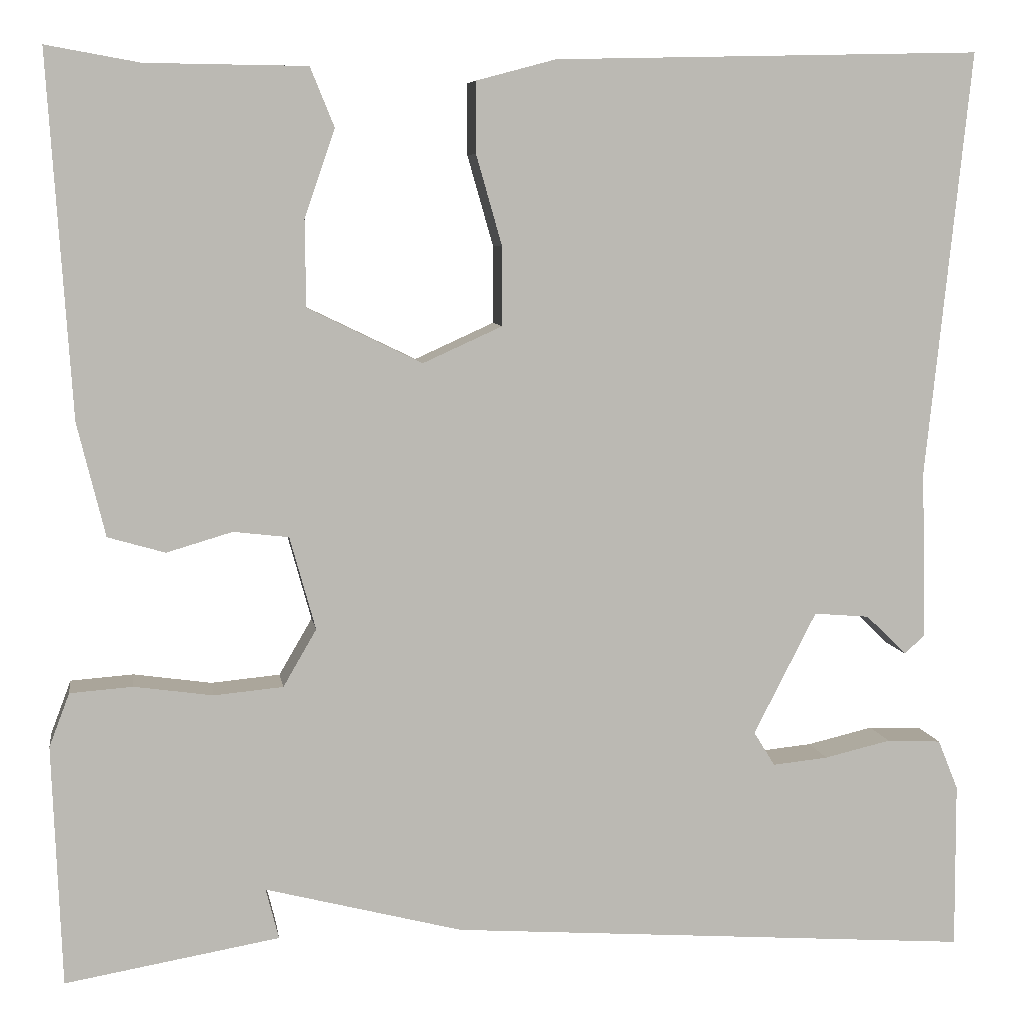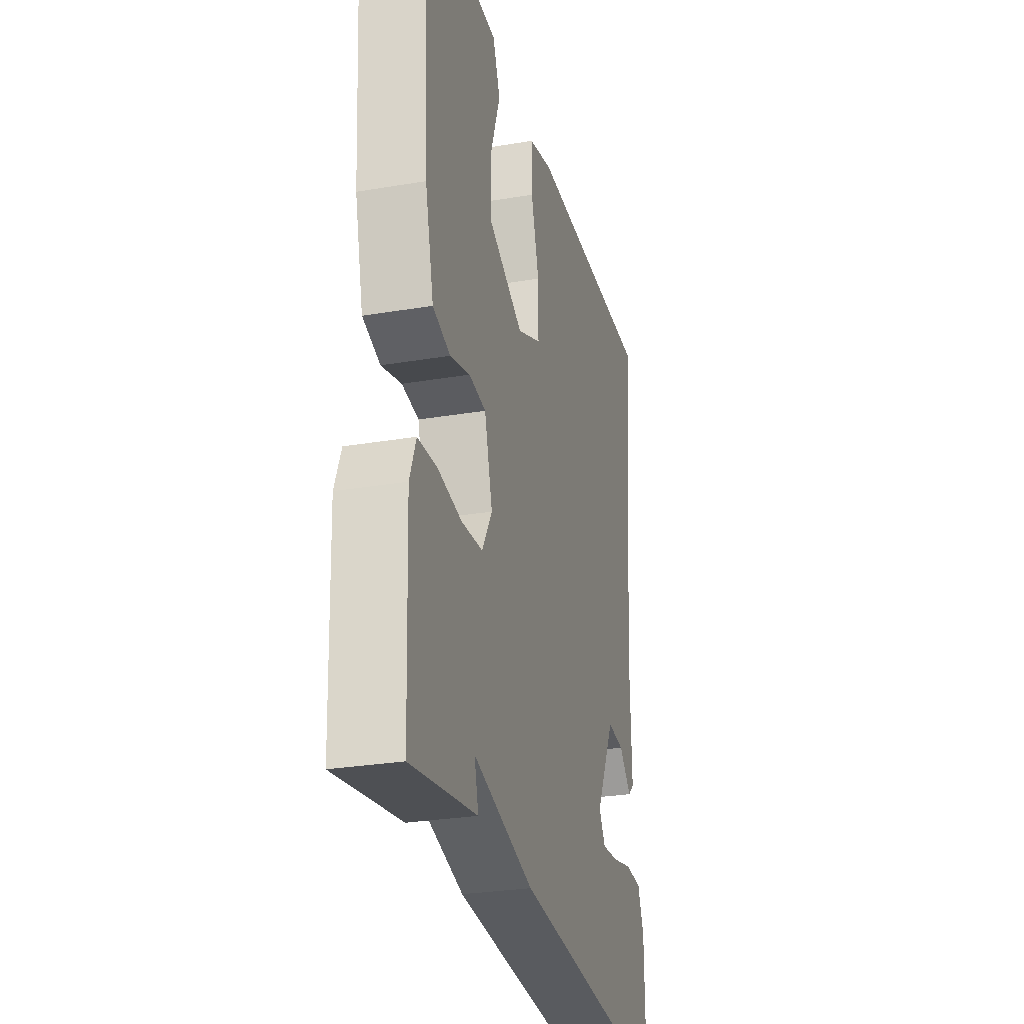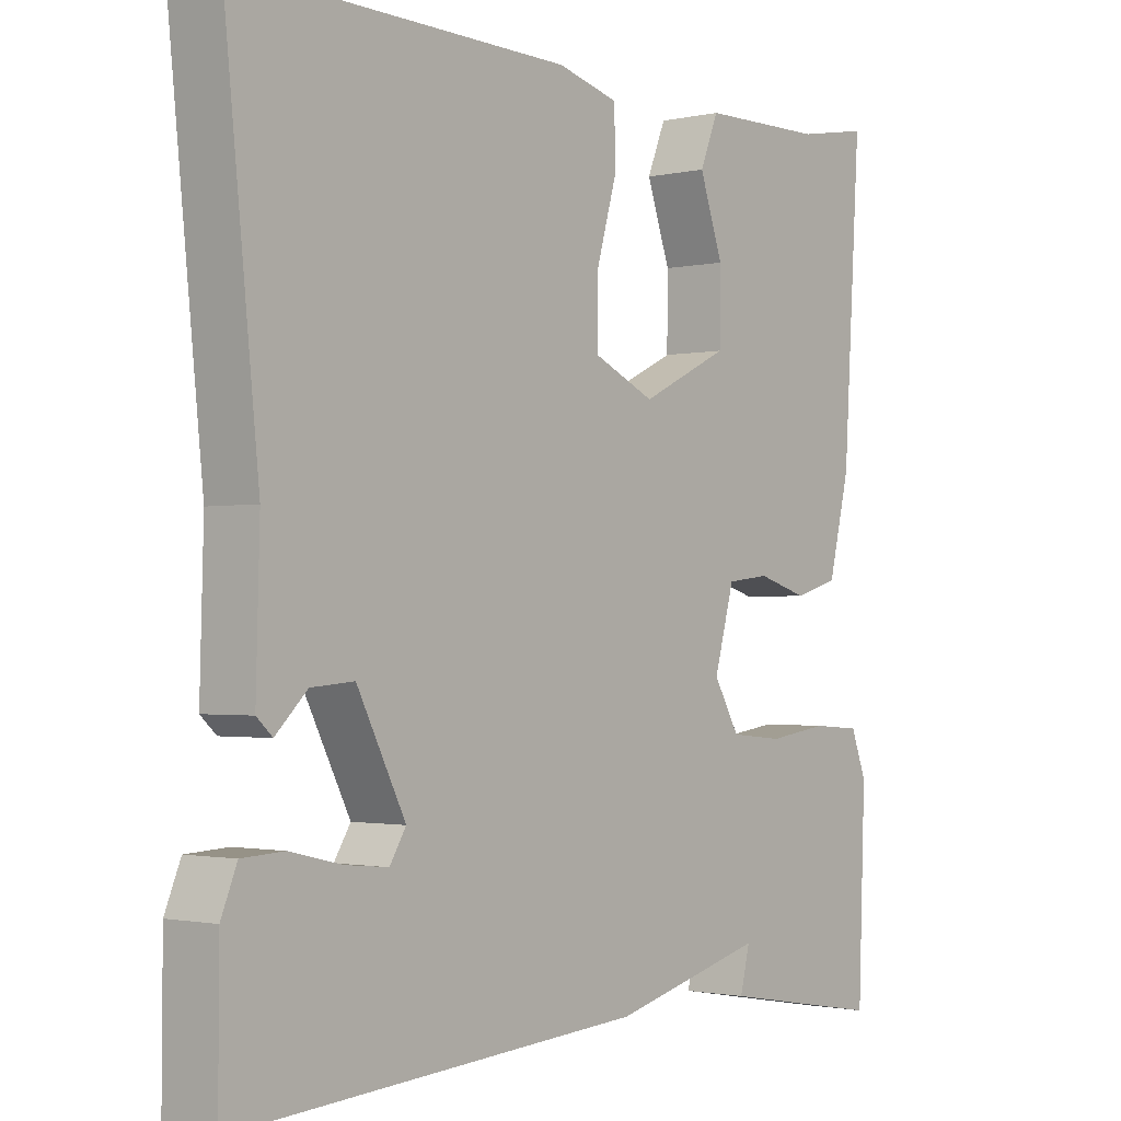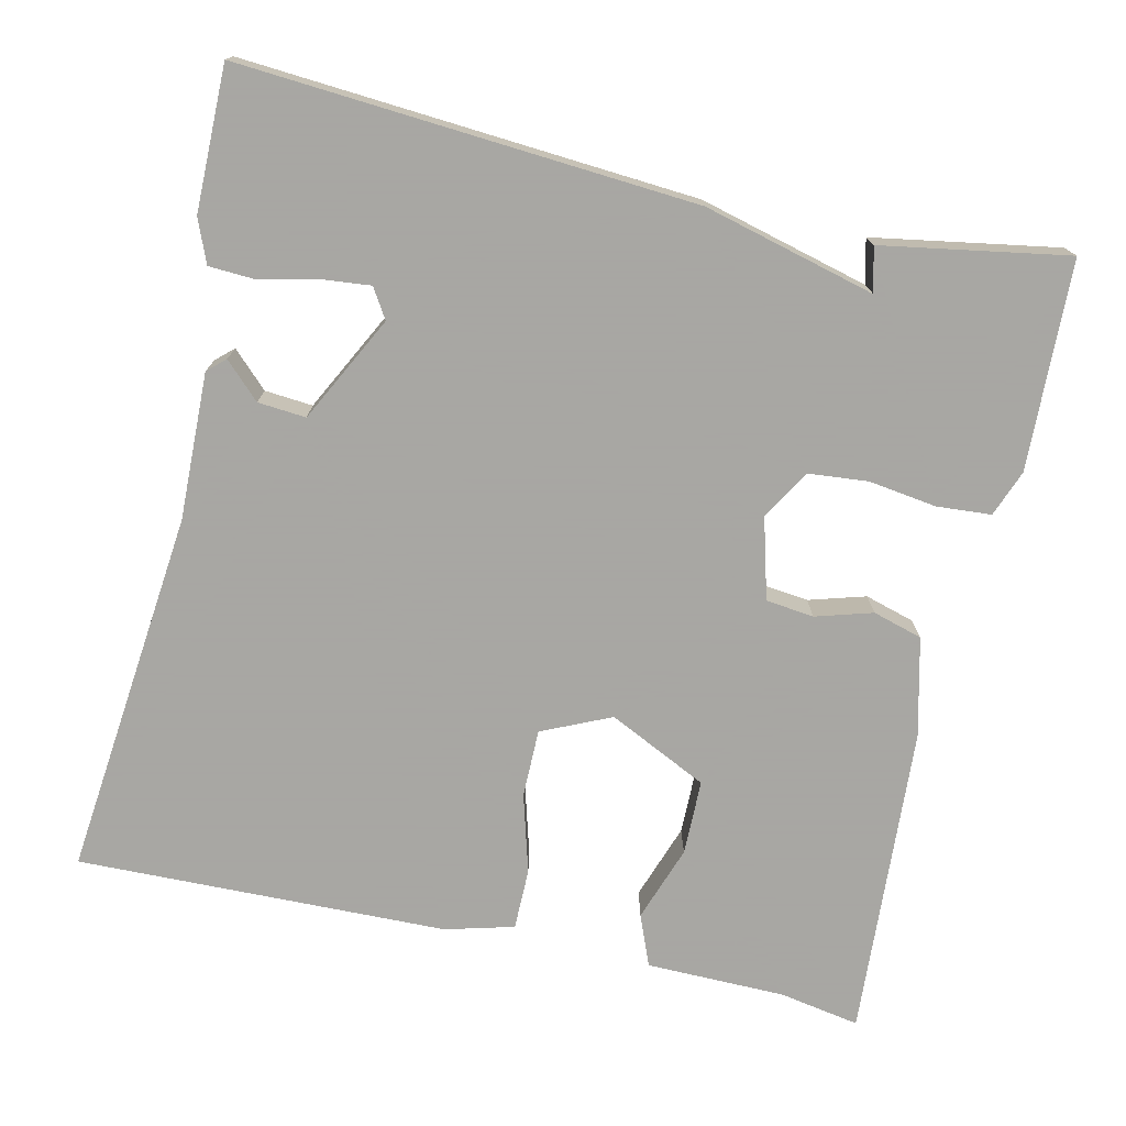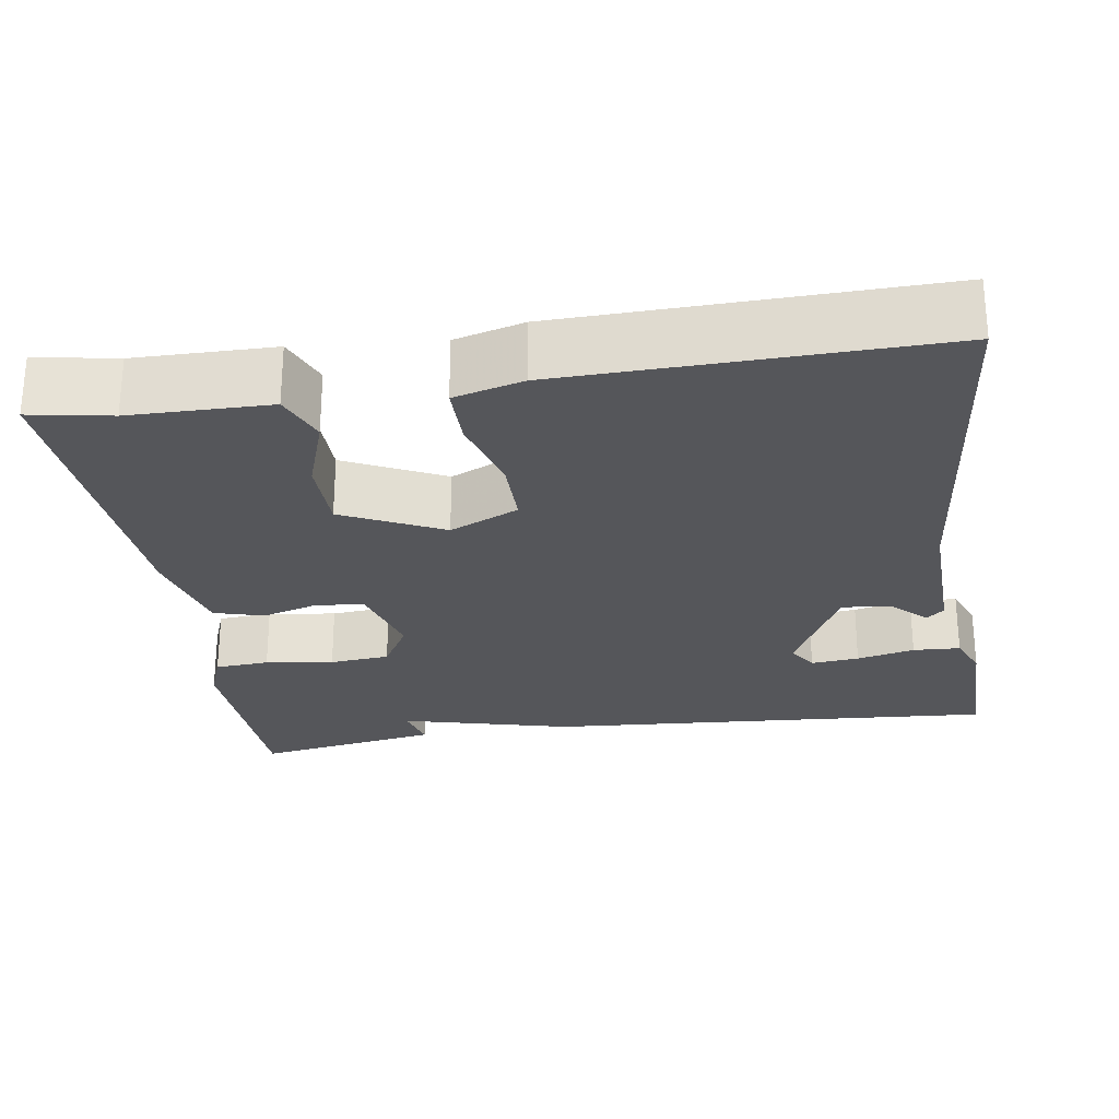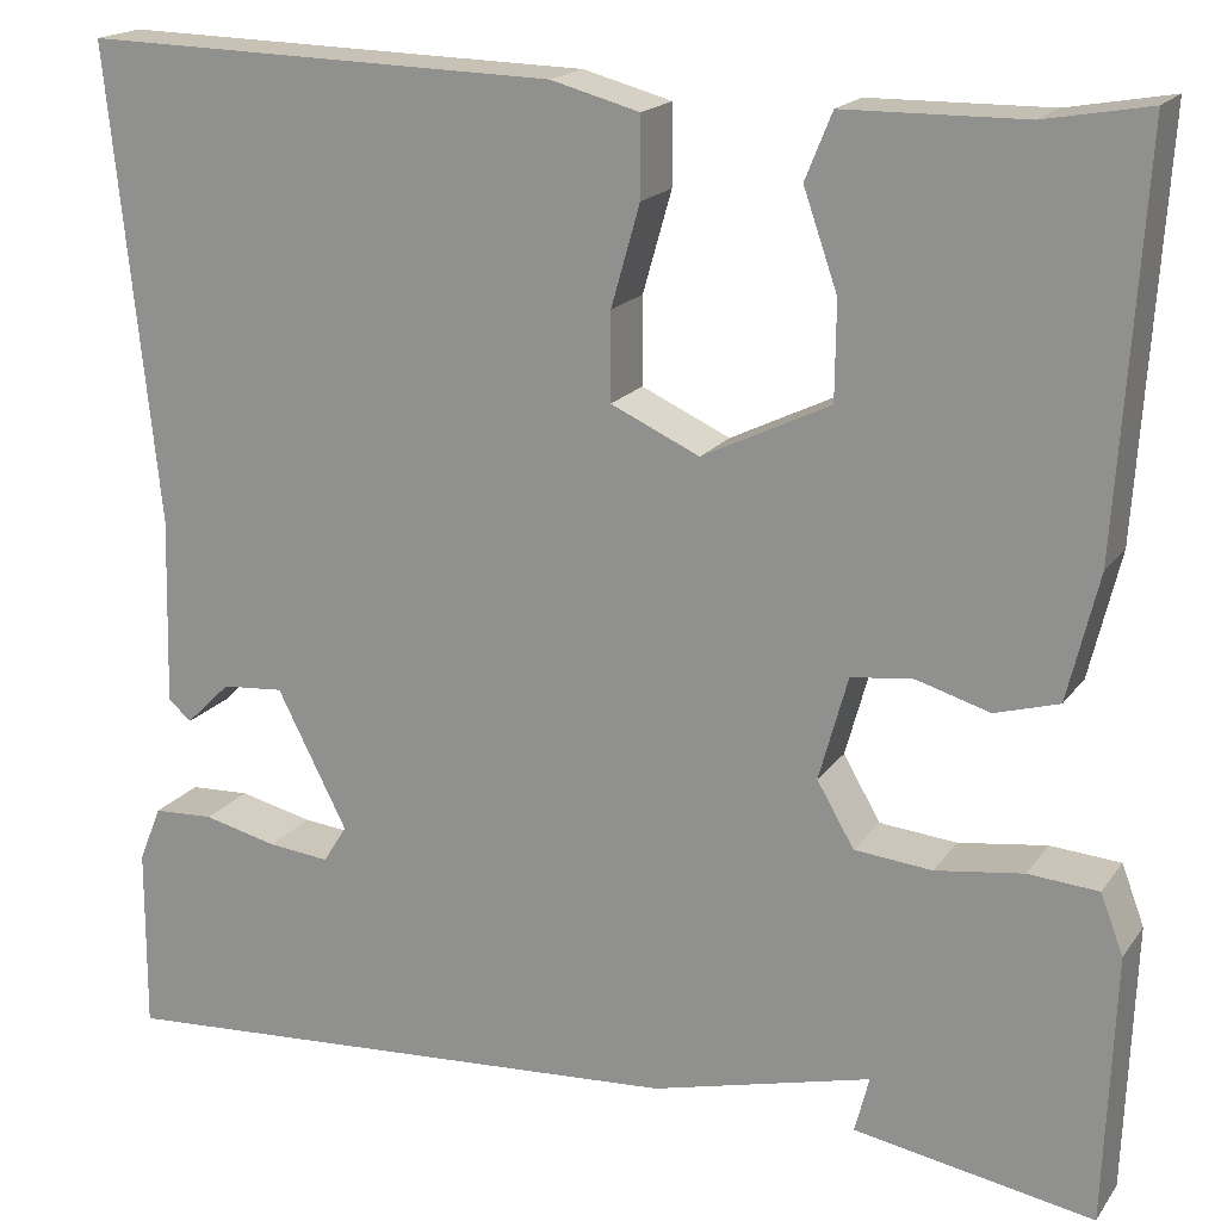
<metadata>
{"format":"obj","ext":"obj","renderer":"f3d","projection":"perspective","resolution":1024,"background":"white","views":[{"elev":7.3,"azim":-8.7,"up":"+Z"},{"elev":-28.4,"azim":-75.7,"up":"+Z"},{"elev":-1.5,"azim":129.0,"up":"+Z"},{"elev":-74.4,"azim":167.2,"up":"+Y"},{"elev":-25.9,"azim":8.7,"up":"+Y"},{"elev":18.2,"azim":-155.7,"up":"+Z"}]}
</metadata>
<code>
v -0.5 0.07 -0.5
v -0.51 0.07 -0.239
v -0.488 0.07 -0.181
v -0.42 0.07 -0.176
v -0.335 0.07 -0.188
v -0.26 0.07 -0.181
v -0.224 0.07 -0.119
v -0.252 0.07 -0.018
v -0.312 0.07 -0.011
v -0.383 0.07 -0.032
v -0.445 0.07 -0.014
v -0.475 0.07 0.109
v -0.5 0.07 0.5
v -0.399 0.07 0.482
v -0.225 0.07 0.48
v -0.199 0.07 0.416
v -0.232 0.07 0.321
v -0.231 0.07 0.227
v -0.107 0.07 0.167
v -0.021 0.07 0.206
v -0.021 0.07 0.291
v -0.049 0.07 0.389
v -0.049 0.07 0.466
v 0.037 0.07 0.489
v 0.5 0.07 0.5
v 0.452 0.07 0.039
v 0.457 0.07 -0.144
v 0.435 0.07 -0.164
v 0.391 0.07 -0.121
v 0.331 0.07 -0.116
v 0.263 0.07 -0.249
v 0.286 0.07 -0.286
v 0.346 0.07 -0.28
v 0.418 0.07 -0.263
v 0.477 0.07 -0.266
v 0.499 0.07 -0.32
v 0.5 0.07 -0.5
v -0.068 0.07 -0.46
v -0.282 0.07 -0.405
v -0.268 0.07 -0.46
v -0.5 0 -0.5
v -0.51 0 -0.239
v -0.488 0 -0.181
v -0.42 0 -0.176
v -0.335 0 -0.188
v -0.26 0 -0.181
v -0.224 0 -0.119
v -0.252 0 -0.018
v -0.312 0 -0.011
v -0.383 0 -0.032
v -0.445 0 -0.014
v -0.475 0 0.109
v -0.5 0 0.5
v -0.399 0 0.482
v -0.225 0 0.48
v -0.199 0 0.416
v -0.232 0 0.321
v -0.231 0 0.227
v -0.107 0 0.167
v -0.021 0 0.206
v -0.021 0 0.291
v -0.049 0 0.389
v -0.049 0 0.466
v 0.037 0 0.489
v 0.5 0 0.5
v 0.452 0 0.039
v 0.457 0 -0.144
v 0.435 0 -0.164
v 0.391 0 -0.121
v 0.331 0 -0.116
v 0.263 0 -0.249
v 0.286 0 -0.286
v 0.346 0 -0.28
v 0.418 0 -0.263
v 0.477 0 -0.266
v 0.499 0 -0.32
v 0.5 0 -0.5
v -0.068 0 -0.46
v -0.282 0 -0.405
v -0.268 0 -0.46
f 2 3 4
f 1 2 4
f 40 1 4
f 39 40 4
f 38 39 4 5
f 36 37 38
f 35 36 38
f 34 35 38
f 33 34 38
f 32 33 38
f 38 5 6
f 32 38 6
f 31 32 6
f 30 31 6 7
f 26 27 28 29
f 26 29 30
f 25 26 30
f 24 25 30
f 23 24 30
f 22 23 30
f 21 22 30
f 20 21 30
f 30 7 8
f 20 30 8
f 19 20 8
f 14 15 16 17
f 14 17 18
f 13 14 18
f 12 13 18
f 11 12 18
f 10 11 18
f 9 10 18
f 8 9 18 19
f 44 43 42
f 44 42 41
f 44 41 80
f 44 80 79
f 45 44 79 78
f 78 77 76
f 78 76 75
f 78 75 74
f 78 74 73
f 78 73 72
f 46 45 78
f 46 78 72
f 46 72 71
f 47 46 71 70
f 69 68 67 66
f 70 69 66
f 70 66 65
f 70 65 64
f 70 64 63
f 70 63 62
f 70 62 61
f 70 61 60
f 48 47 70
f 48 70 60
f 48 60 59
f 57 56 55 54
f 58 57 54
f 58 54 53
f 58 53 52
f 58 52 51
f 58 51 50
f 58 50 49
f 59 58 49 48
f 1 41 42 2
f 2 42 43 3
f 3 43 44 4
f 4 44 45 5
f 5 45 46 6
f 6 46 47 7
f 7 47 48 8
f 8 48 49 9
f 9 49 50 10
f 10 50 51 11
f 11 51 52 12
f 12 52 53 13
f 13 53 54 14
f 14 54 55 15
f 15 55 56 16
f 16 56 57 17
f 17 57 58 18
f 18 58 59 19
f 19 59 60 20
f 20 60 61 21
f 21 61 62 22
f 22 62 63 23
f 23 63 64 24
f 24 64 65 25
f 25 65 66 26
f 26 66 67 27
f 27 67 68 28
f 28 68 69 29
f 29 69 70 30
f 30 70 71 31
f 31 71 72 32
f 32 72 73 33
f 33 73 74 34
f 34 74 75 35
f 35 75 76 36
f 36 76 77 37
f 37 77 78 38
f 38 78 79 39
f 39 79 80 40
f 40 80 41 1

</code>
